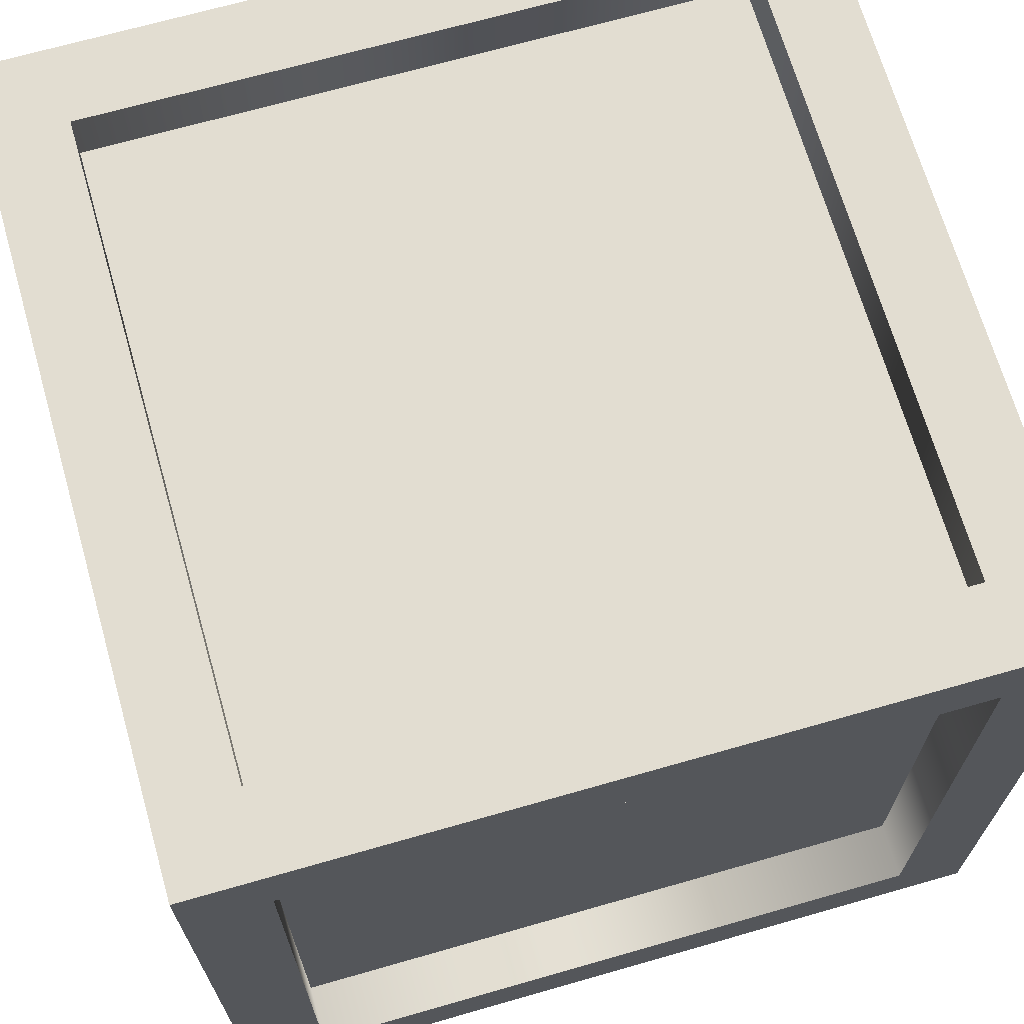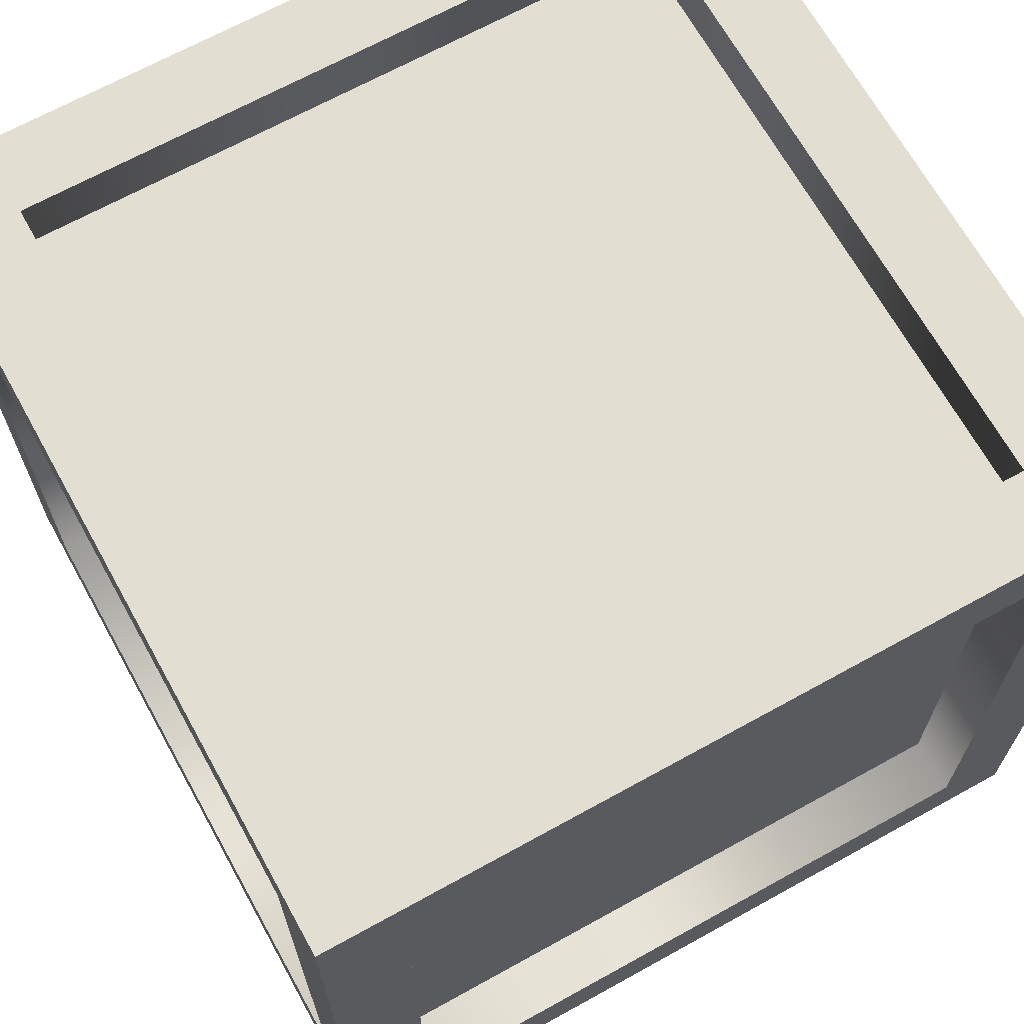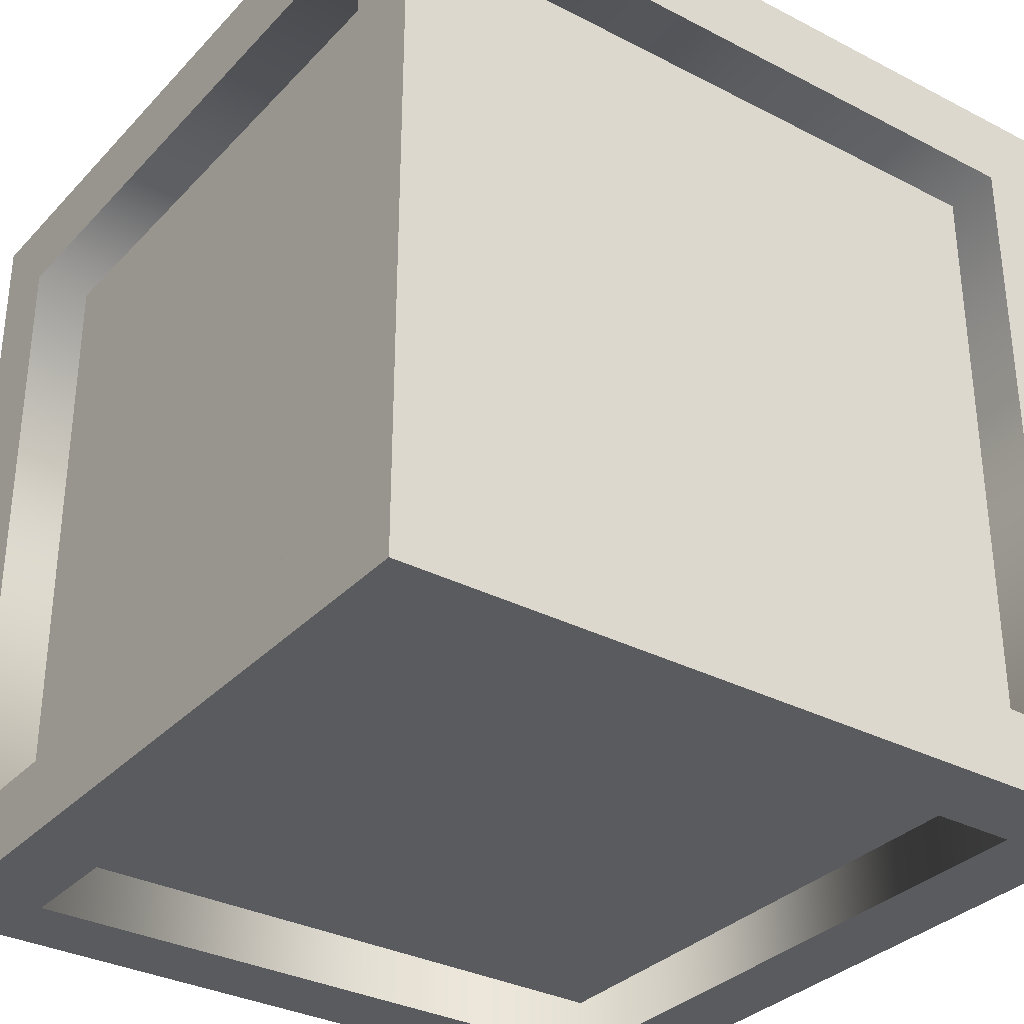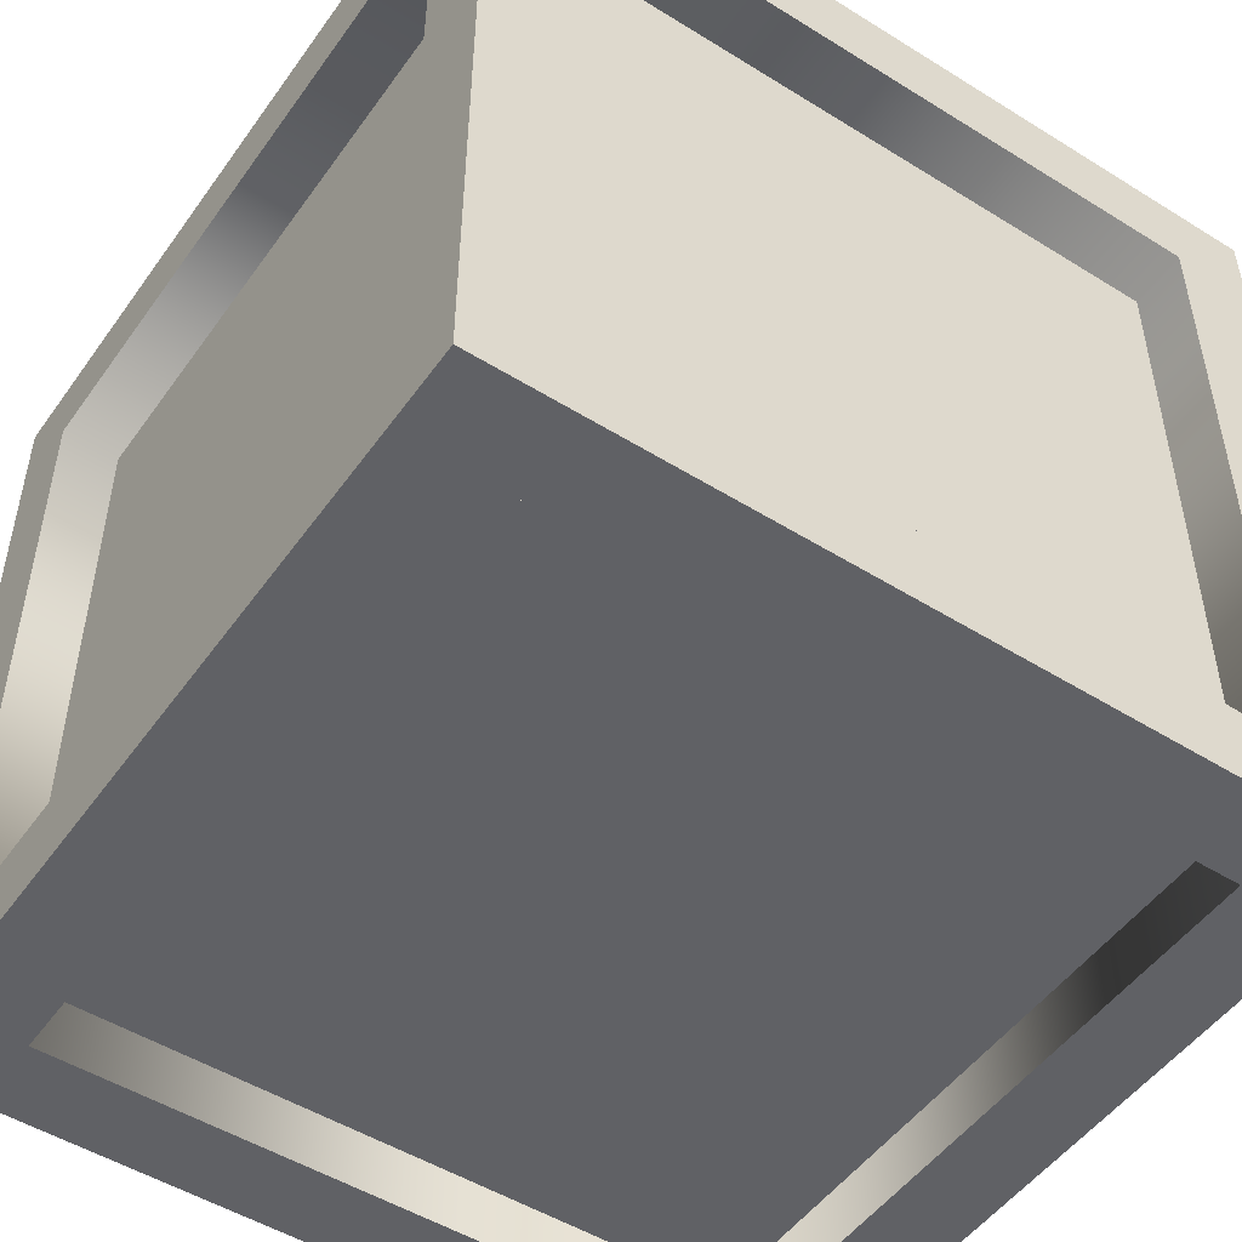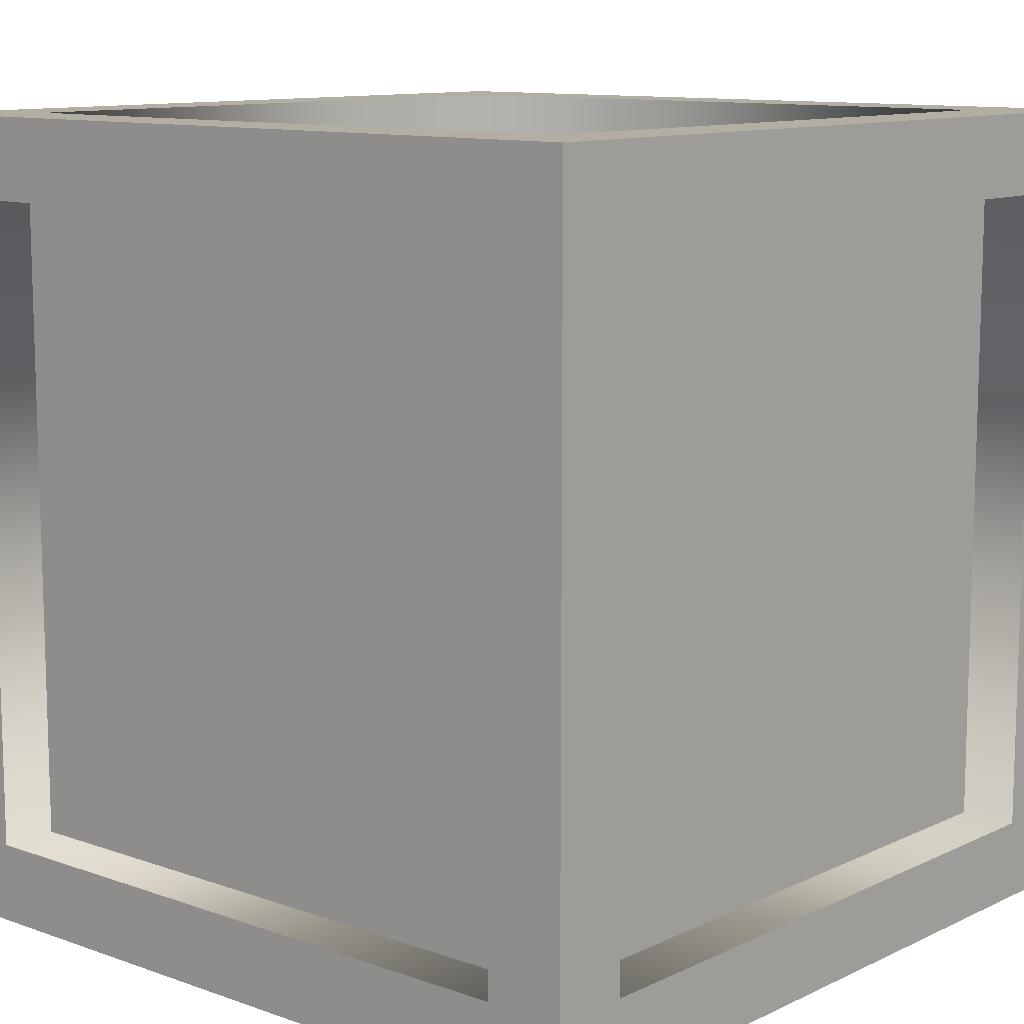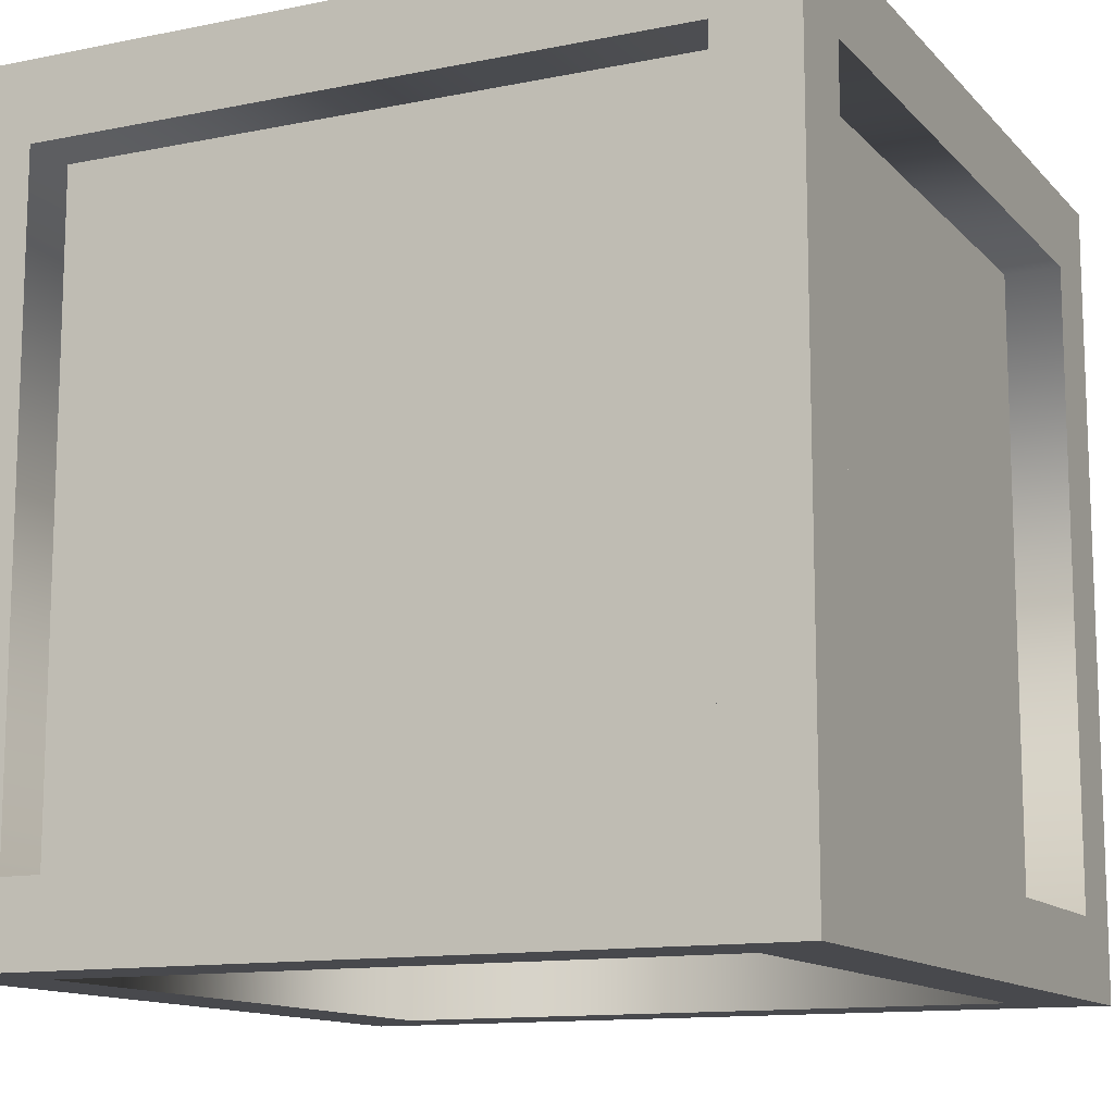
<metadata>
{"format":"obj","ext":"obj","renderer":"f3d","projection":"perspective","resolution":1024,"background":"white","views":[{"elev":68.6,"azim":164.0,"up":"+Y"},{"elev":67.8,"azim":-29.0,"up":"+Y"},{"elev":-32.8,"azim":144.4,"up":"+Z"},{"elev":-50.4,"azim":-34.3,"up":"+Z"},{"elev":11.0,"azim":-49.0,"up":"+Y"},{"elev":-12.5,"azim":-64.6,"up":"+Y"}]}
</metadata>
<code>
o Cube.001
v 1.386 0.2469 -1.386
v 1.386 0.2469 1.386
v -1.386 0.2469 1.386
v -1.386 0.2469 -1.386
v -1.386 3.21 1.386
v 1.386 3.21 1.386
v 1.386 3.21 -1.386
v -1.386 3.21 -1.386
v 1.481 3.115 -1.386
v 1.481 3.115 1.386
v 1.481 0.3421 1.386
v 1.481 0.3421 -1.386
v 1.386 0 -1.386
v -1.386 0 -1.386
v -1.386 0 -1.728
v 1.386 0 -1.728
v -1.386 -0 1.386
v 1.386 -0 1.386
v 1.386 -0 1.728
v -1.386 -0 1.728
v -1.386 3.457 -1.386
v 1.386 3.457 -1.386
v 1.386 3.457 -1.728
v -1.386 3.457 -1.728
v 1.386 3.457 1.386
v -1.386 3.457 1.386
v -1.386 3.457 1.728
v 1.386 3.457 1.728
v 1.728 3.115 -1.386
v 1.728 0.3421 -1.386
v 1.728 0.3421 -1.728
v 1.728 3.115 -1.728
v 1.728 0.3421 1.386
v 1.728 3.115 1.386
v 1.728 3.115 1.728
v 1.728 0.3421 1.728
v -1.728 3.115 1.386
v -1.728 0.3421 1.386
v -1.728 0.3421 1.728
v -1.728 3.115 1.728
v -1.728 0.3421 -1.386
v -1.728 3.115 -1.386
v -1.728 3.115 -1.728
v -1.728 0.3421 -1.728
v 1.386 3.115 1.728
v -1.386 3.115 1.728
v -1.386 0.3421 1.728
v 1.386 0.3421 1.728
v 1.728 3.457 -1.386
v 1.728 3.457 1.386
v 1.728 -0 1.386
v 1.728 0 -1.386
v 1.386 3.115 -1.728
v -1.386 3.115 -1.728
v -1.386 0.3421 -1.728
v 1.386 0.3421 -1.728
v -1.728 3.457 -1.386
v -1.728 3.457 1.386
v -1.728 -0 1.386
v -1.728 0 -1.386
v 1.728 3.457 -1.728
v 1.728 0 -1.728
v 1.728 -0 1.728
v 1.728 3.457 1.728
v -1.728 3.457 1.728
v -1.728 -0 1.728
v -1.728 0 -1.728
v -1.728 3.457 -1.728
v -1.386 3.115 1.481
v 1.386 3.115 1.481
v -1.386 0.3421 1.481
v 1.386 0.3421 1.481
v 1.386 3.115 -1.481
v -1.386 3.115 -1.481
v 1.386 0.3421 -1.481
v -1.386 0.3421 -1.481
v -1.481 3.115 1.386
v -1.481 0.3421 1.386
v -1.481 3.115 -1.386
v -1.481 0.3421 -1.386
f 1 2 3 4
f 5 6 7 8
f 9 10 11 12
f 13 14 15 16
f 17 18 19 20
f 21 22 23 24
f 25 26 27 28
f 29 30 31 32
f 33 34 35 36
f 37 38 39 40
f 41 42 43 44
f 45 28 27 46
f 47 20 19 48
f 49 50 34 29
f 30 33 51 52
f 53 54 24 23
f 55 56 16 15
f 57 42 37 58
f 59 38 41 60
f 29 32 61 49
f 31 30 52 62
f 33 36 63 51
f 35 34 50 64
f 37 40 65 58
f 39 38 59 66
f 41 44 67 60
f 43 42 57 68
f 51 18 13 52
f 59 60 14 17
f 57 58 26 21
f 50 49 22 25
f 40 39 47 46
f 35 45 48 36
f 32 31 56 53
f 44 43 54 55
f 16 62 52 13
f 67 15 14 60
f 59 17 20 66
f 18 51 63 19
f 57 21 24 68
f 22 49 61 23
f 28 64 50 25
f 65 27 26 58
f 65 40 46 27
f 45 35 64 28
f 19 63 36 48
f 39 66 20 47
f 53 23 61 32
f 43 68 24 54
f 67 44 55 15
f 16 56 31 62
f 13 1 4 14
f 18 2 1 13
f 17 3 2 18
f 14 4 3 17
f 21 8 7 22
f 26 5 8 21
f 25 6 5 26
f 22 7 6 25
f 46 69 70 45
f 47 71 69 46
f 48 72 71 47
f 45 70 72 48
f 29 9 12 30
f 34 10 9 29
f 33 11 10 34
f 30 12 11 33
f 53 73 74 54
f 56 75 73 53
f 55 76 75 56
f 54 74 76 55
f 37 77 78 38
f 42 79 77 37
f 41 80 79 42
f 38 78 80 41
f 76 74 73 75
f 78 77 79 80
f 72 70 69 71

</code>
